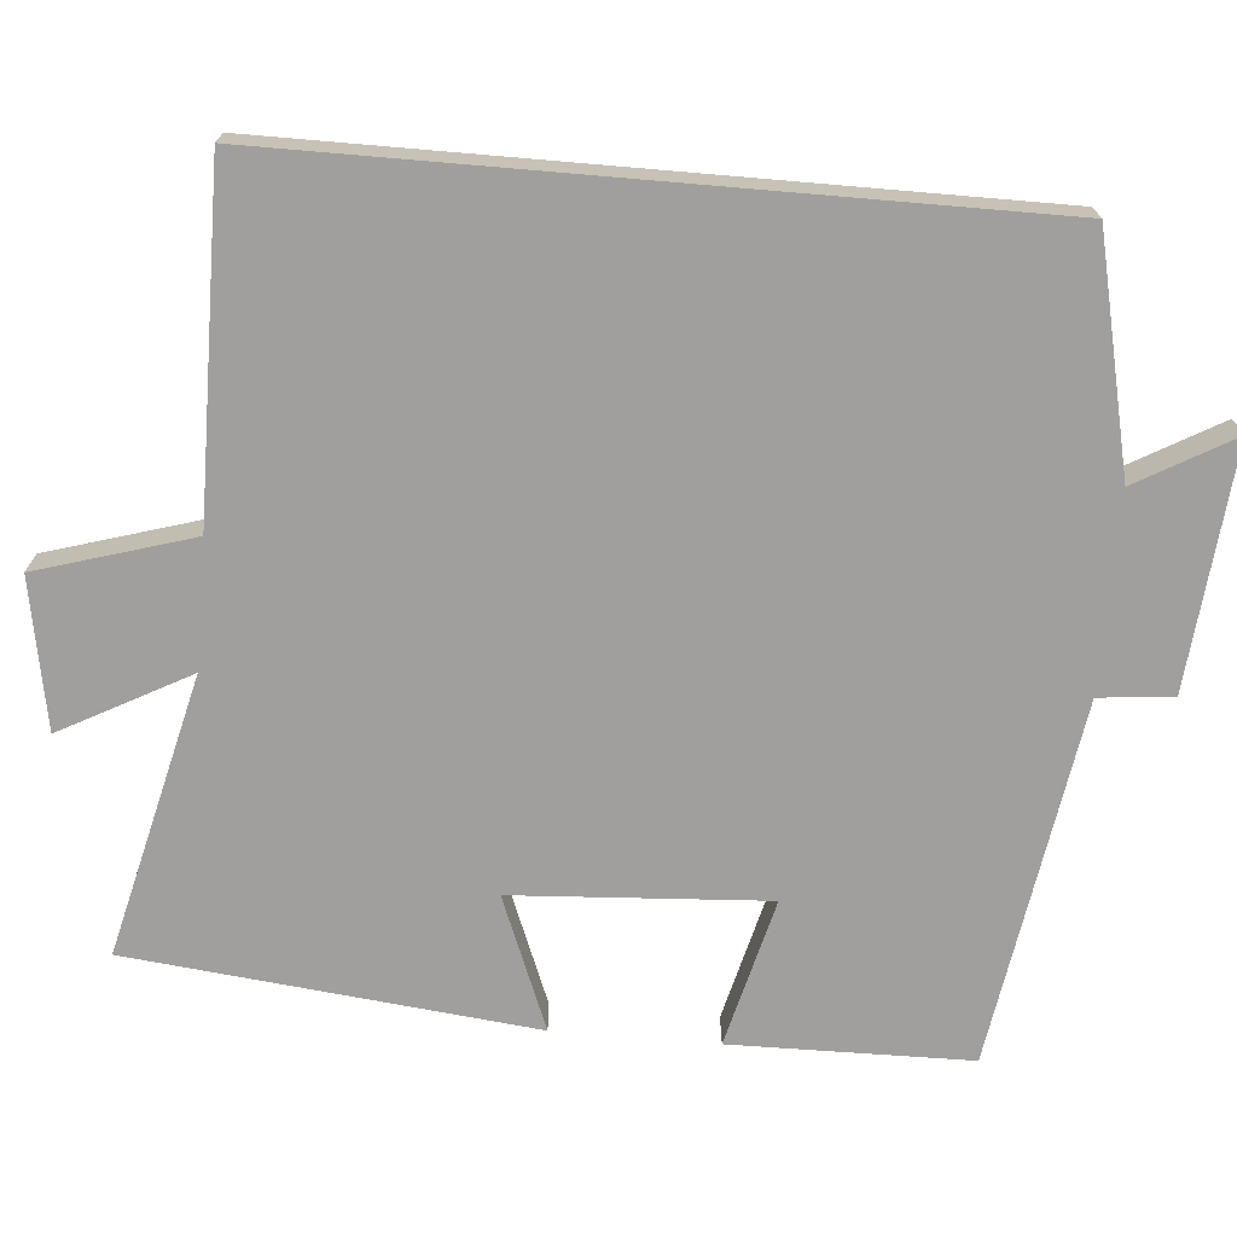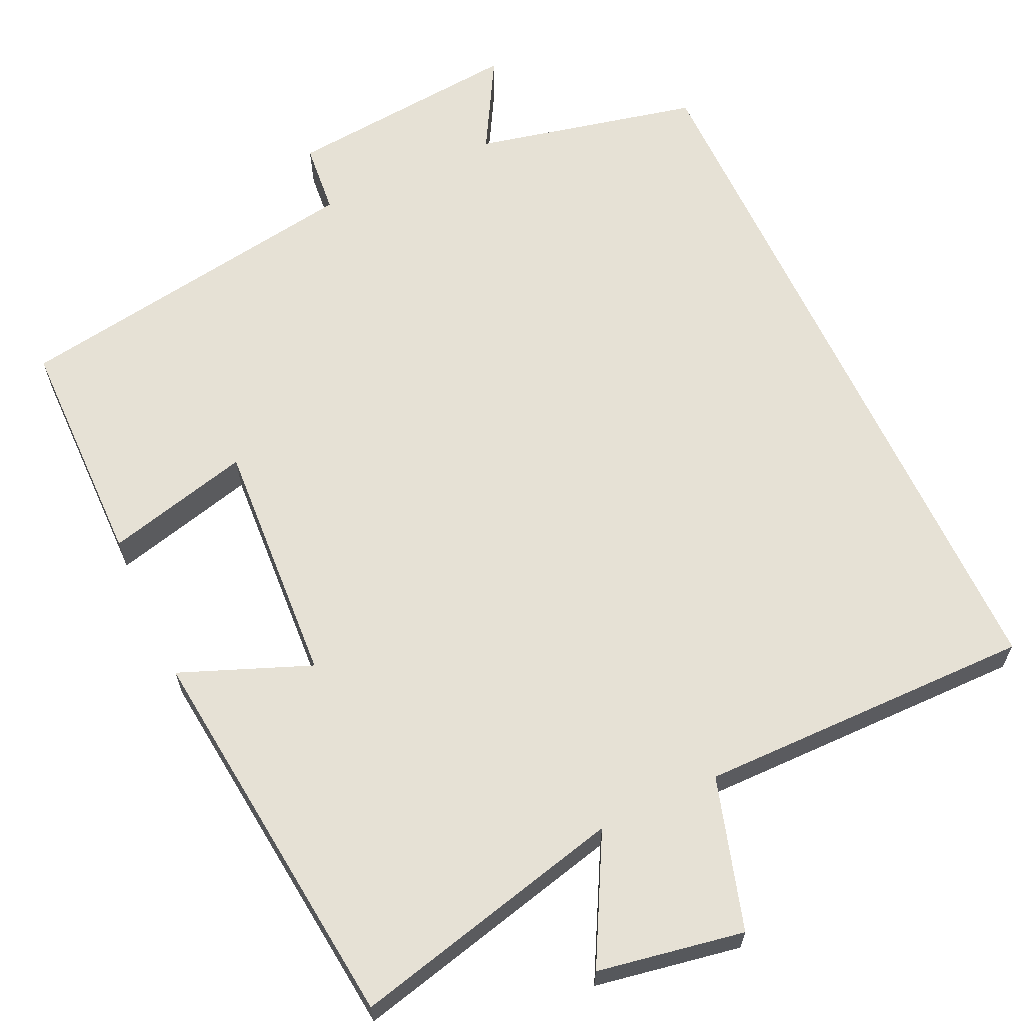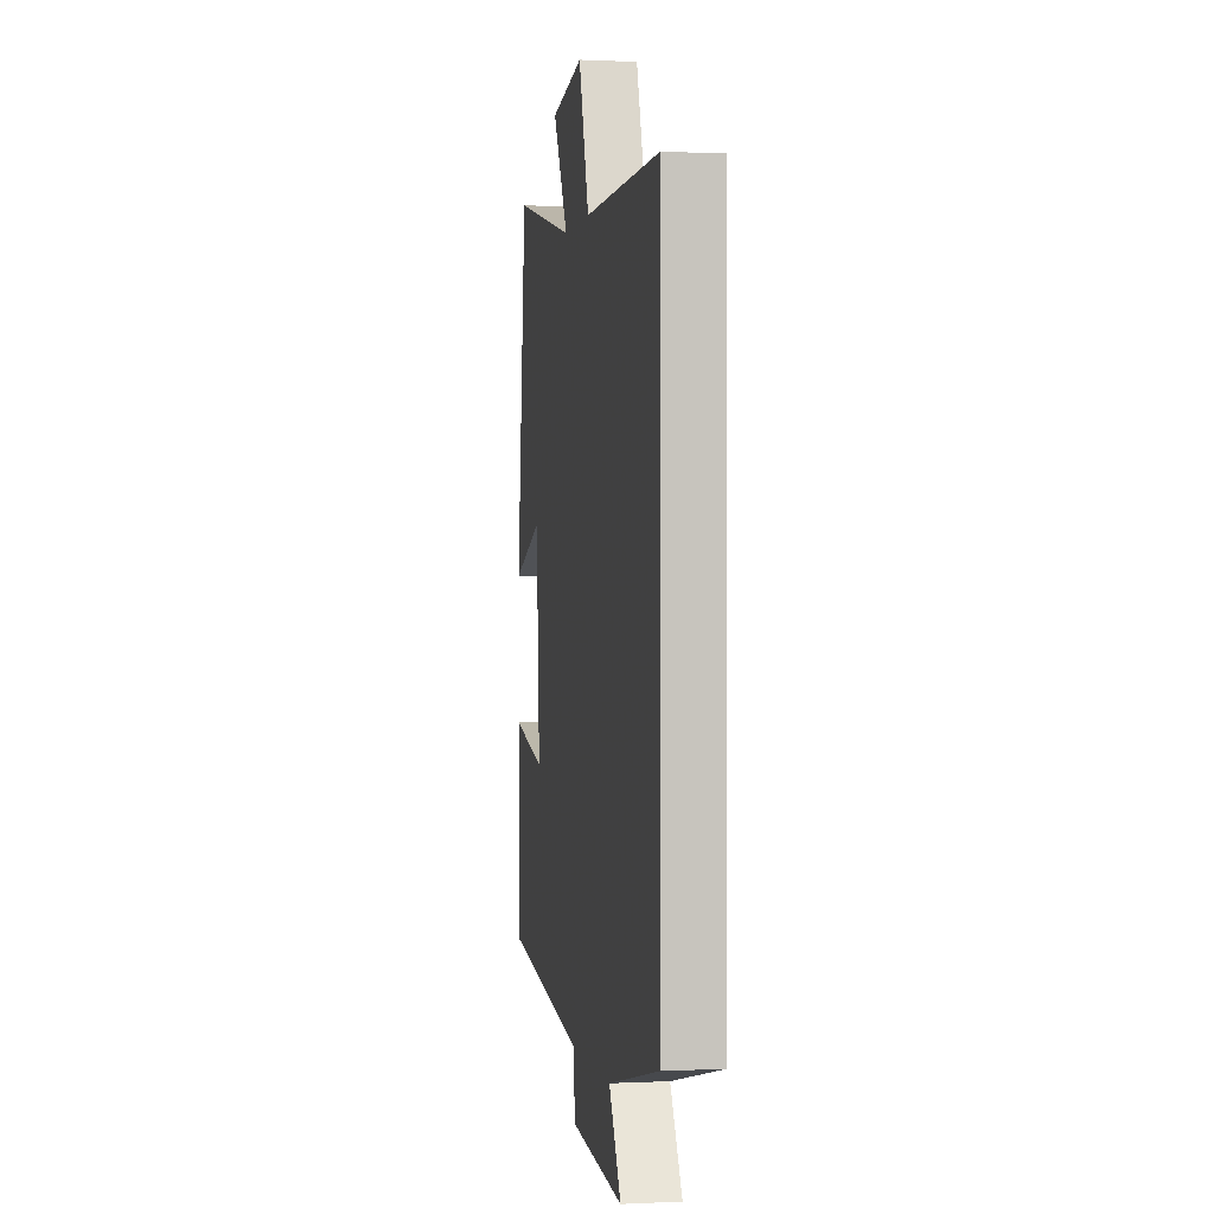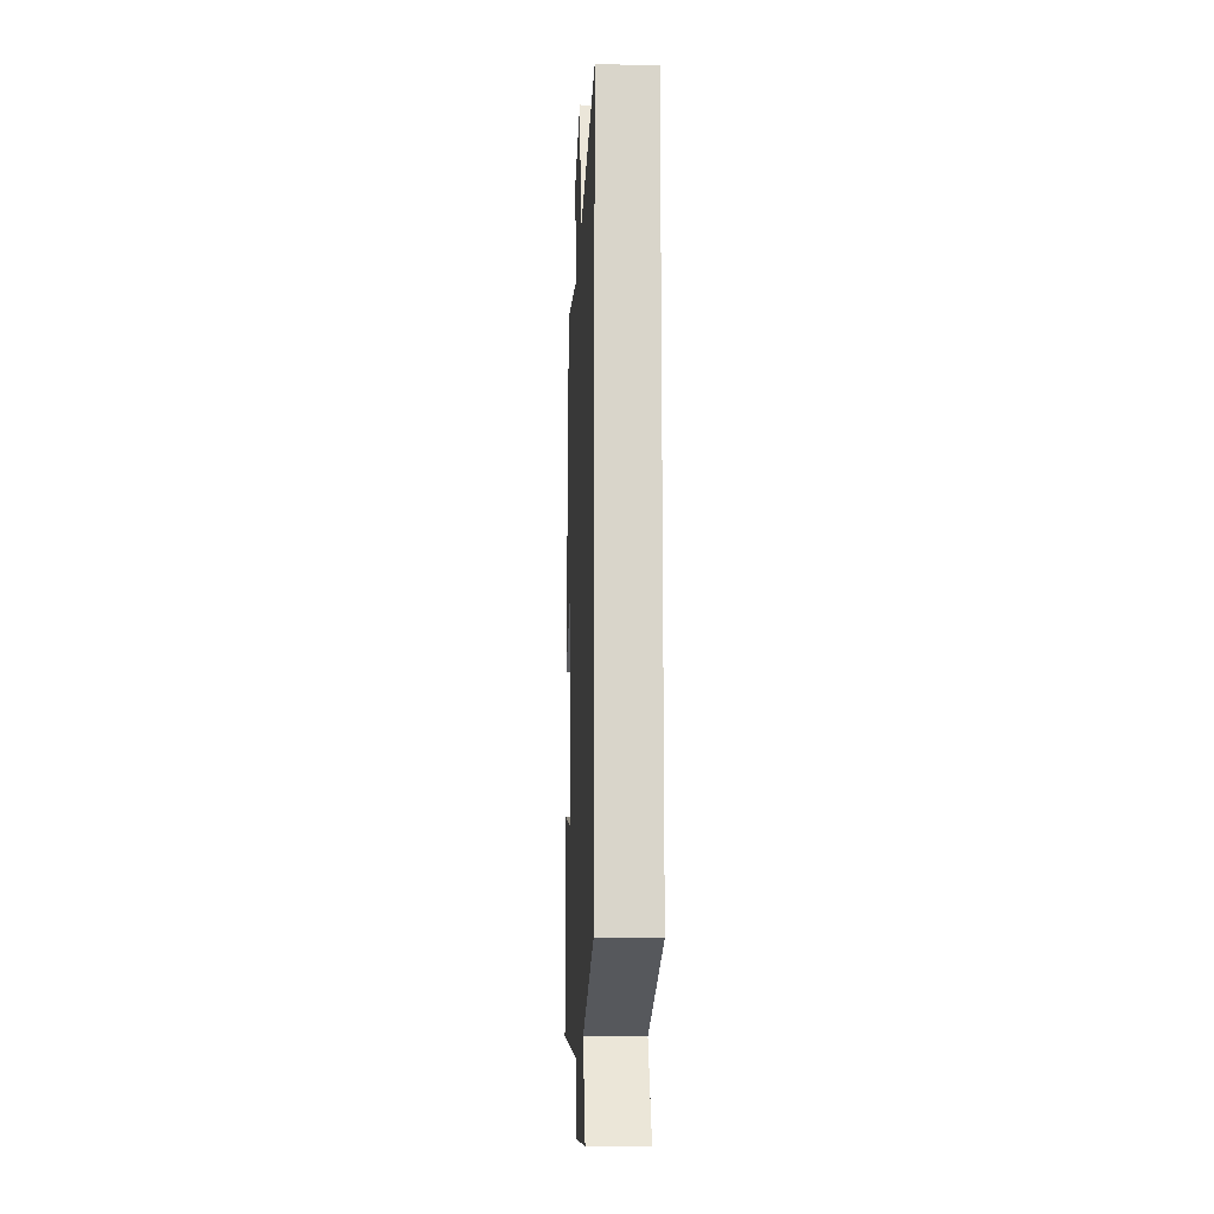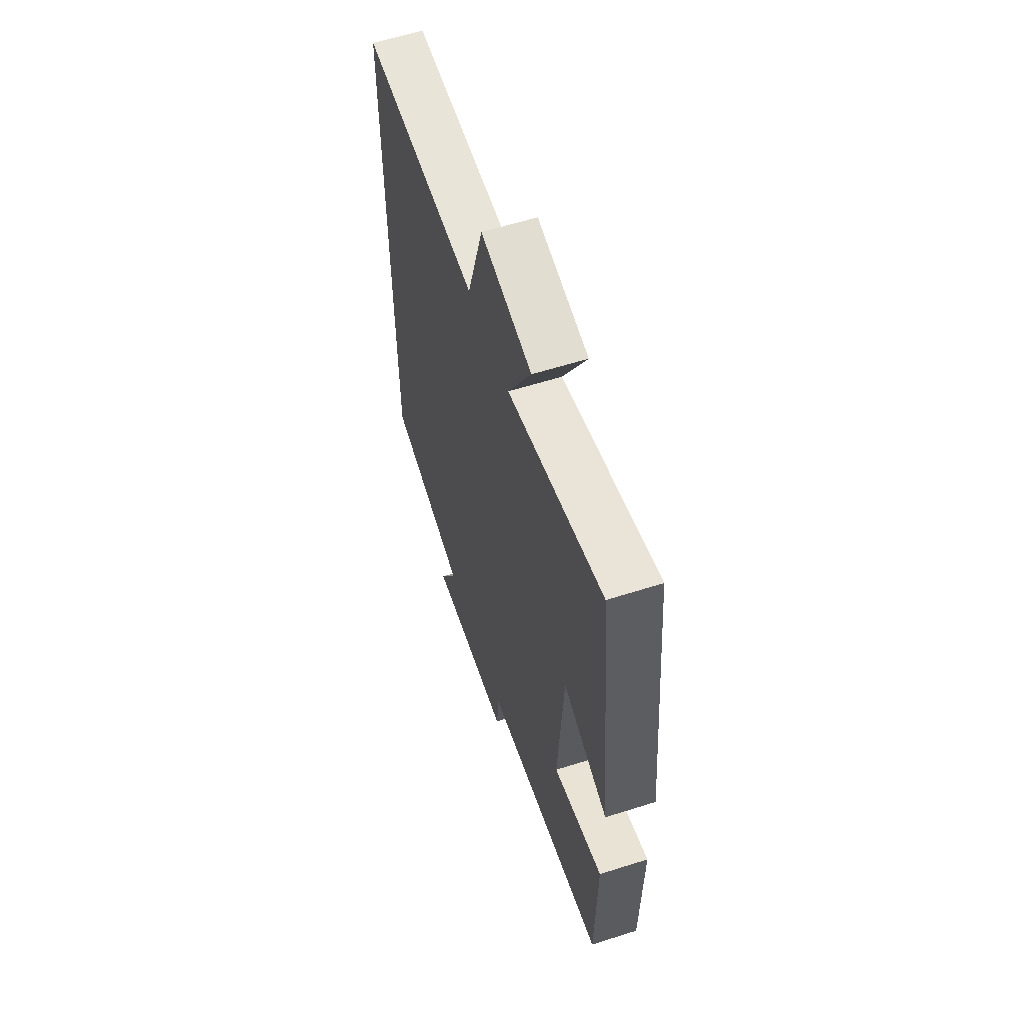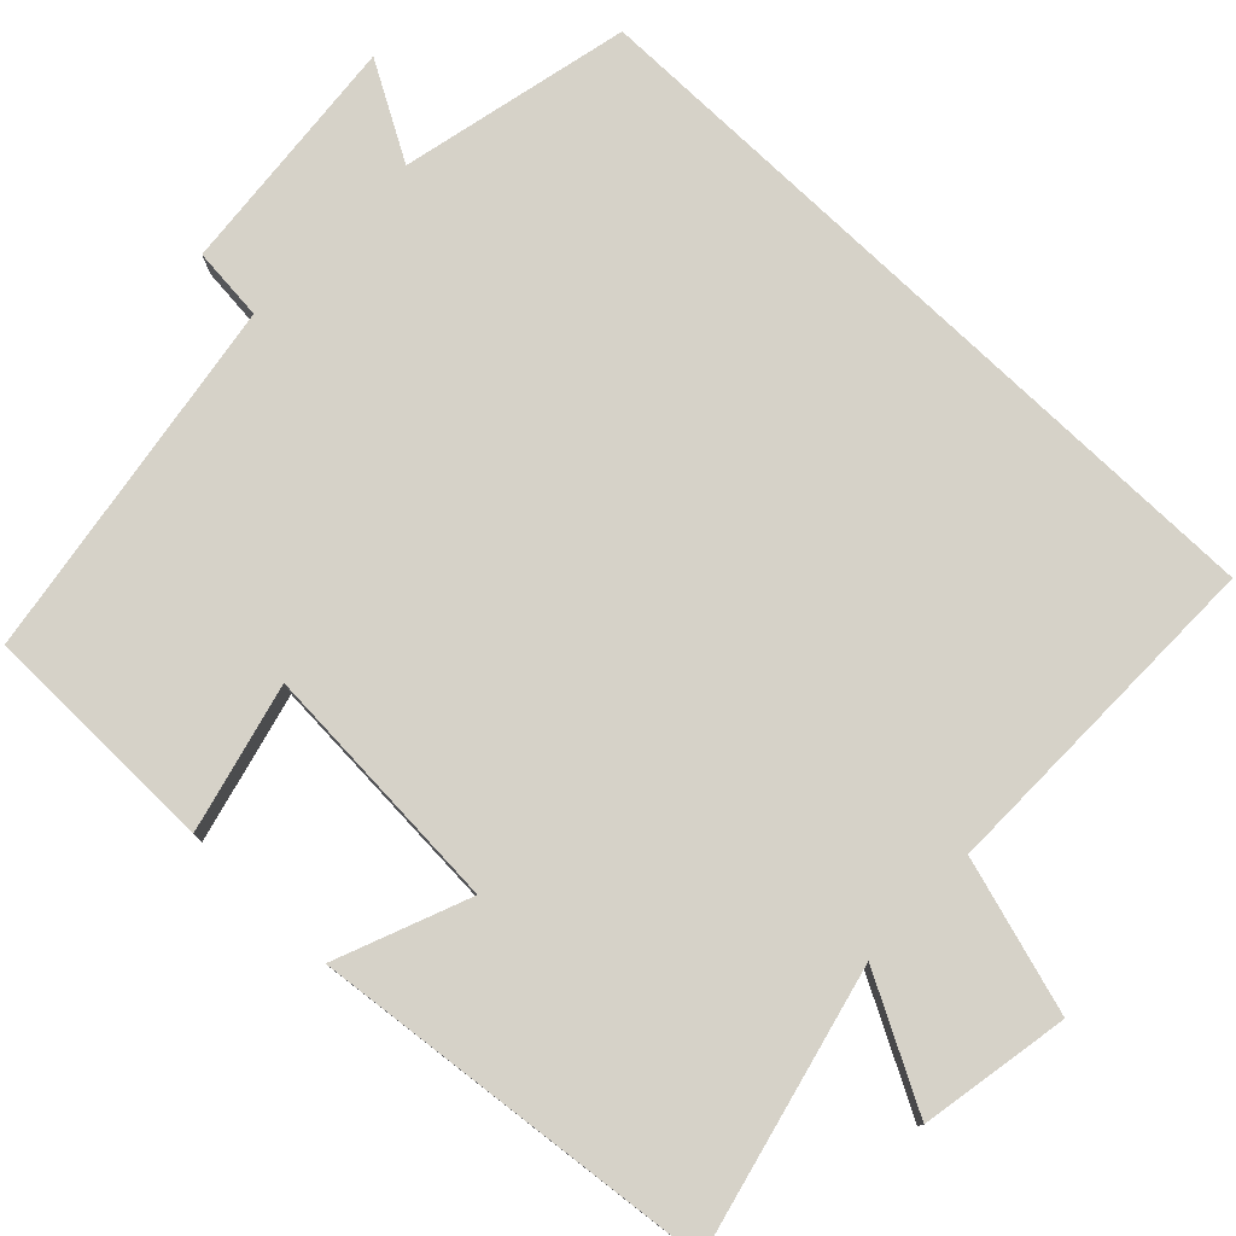
<metadata>
{"format":"obj","ext":"obj","renderer":"f3d","projection":"perspective","resolution":1024,"background":"white","views":[{"elev":-71.4,"azim":85.1,"up":"+Y"},{"elev":64.1,"azim":-25.1,"up":"+Y"},{"elev":0.4,"azim":79.8,"up":"+Z"},{"elev":-15.1,"azim":87.5,"up":"+Z"},{"elev":59.7,"azim":-108.1,"up":"+Z"},{"elev":78.3,"azim":-46.3,"up":"+Y"}]}
</metadata>
<code>
v -0.446 0.07 0.585
v -0.092 0.07 0.5
v -0.179 0.07 0.661
v 0.009 0.07 0.695
v 0.068 0.07 0.5
v 0.5 0.07 0.505
v 0.5 0.07 -0.434
v 0.21 0.07 -0.5
v 0.279 0.07 -0.621
v -0.027 0.07 -0.593
v -0.036 0.07 -0.5
v -0.496 0.07 -0.428
v -0.5 0.07 -0.127
v -0.313 0.07 -0.174
v -0.333 0.07 0.144
v -0.5 0.07 0.077
v -0.446 0 0.585
v -0.092 0 0.5
v -0.179 0 0.661
v 0.009 0 0.695
v 0.068 0 0.5
v 0.5 0 0.505
v 0.5 0 -0.434
v 0.21 0 -0.5
v 0.279 0 -0.621
v -0.027 0 -0.593
v -0.036 0 -0.5
v -0.496 0 -0.428
v -0.5 0 -0.127
v -0.313 0 -0.174
v -0.333 0 0.144
v -0.5 0 0.077
f 15 16 1 2
f 14 15 2
f 11 12 13 14
f 11 14 2
f 8 9 10 11
f 8 11 2
f 5 6 7 8
f 5 8 2
f 2 3 4 5
f 18 17 32 31
f 18 31 30
f 30 29 28 27
f 18 30 27
f 27 26 25 24
f 18 27 24
f 24 23 22 21
f 18 24 21
f 21 20 19 18
f 1 17 18 2
f 2 18 19 3
f 3 19 20 4
f 4 20 21 5
f 5 21 22 6
f 6 22 23 7
f 7 23 24 8
f 8 24 25 9
f 9 25 26 10
f 10 26 27 11
f 11 27 28 12
f 12 28 29 13
f 13 29 30 14
f 14 30 31 15
f 15 31 32 16
f 16 32 17 1

</code>
